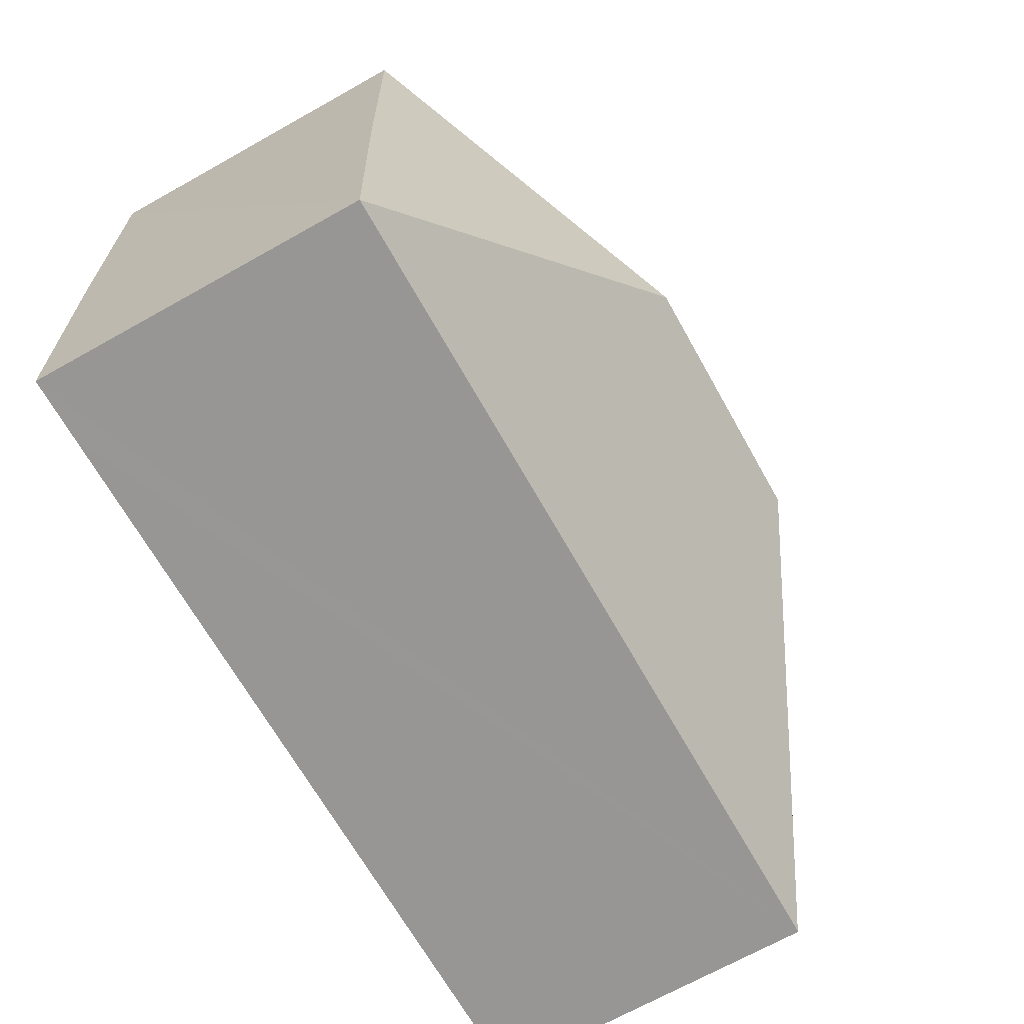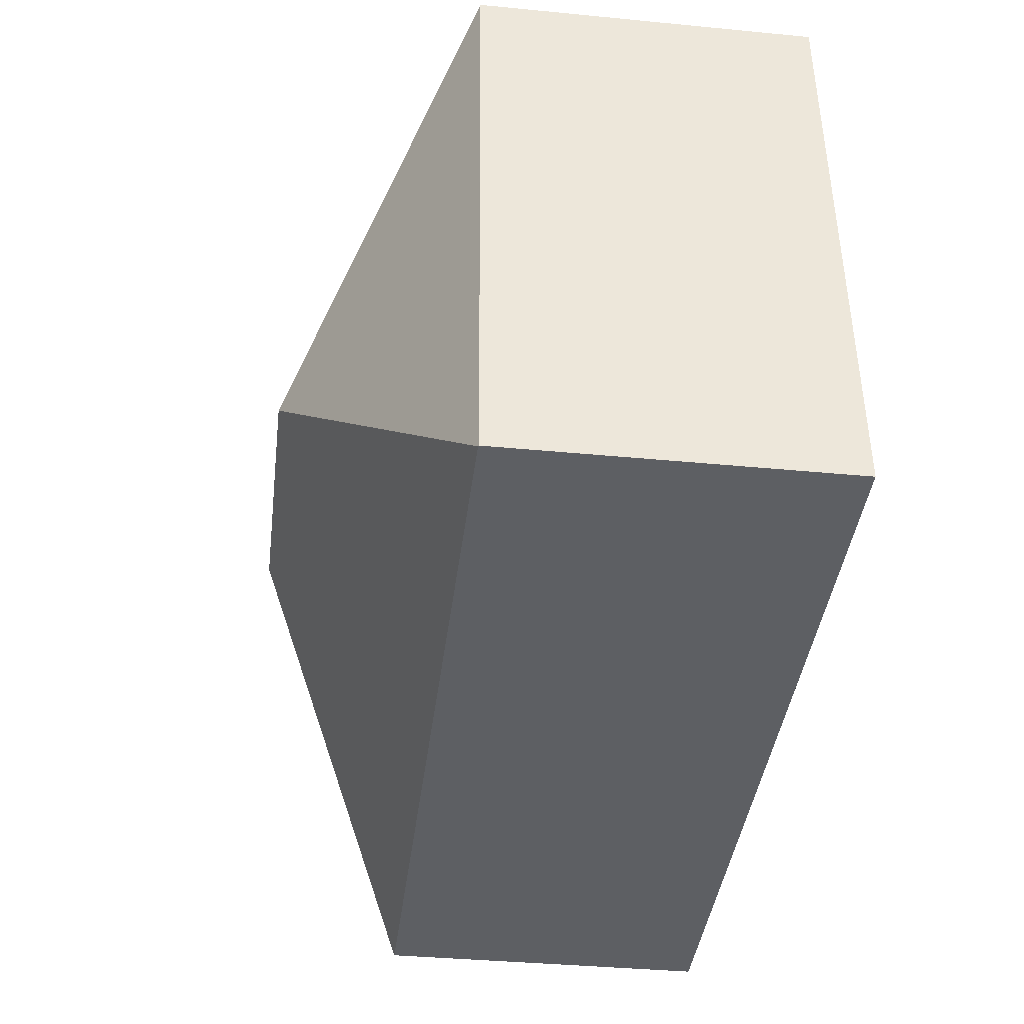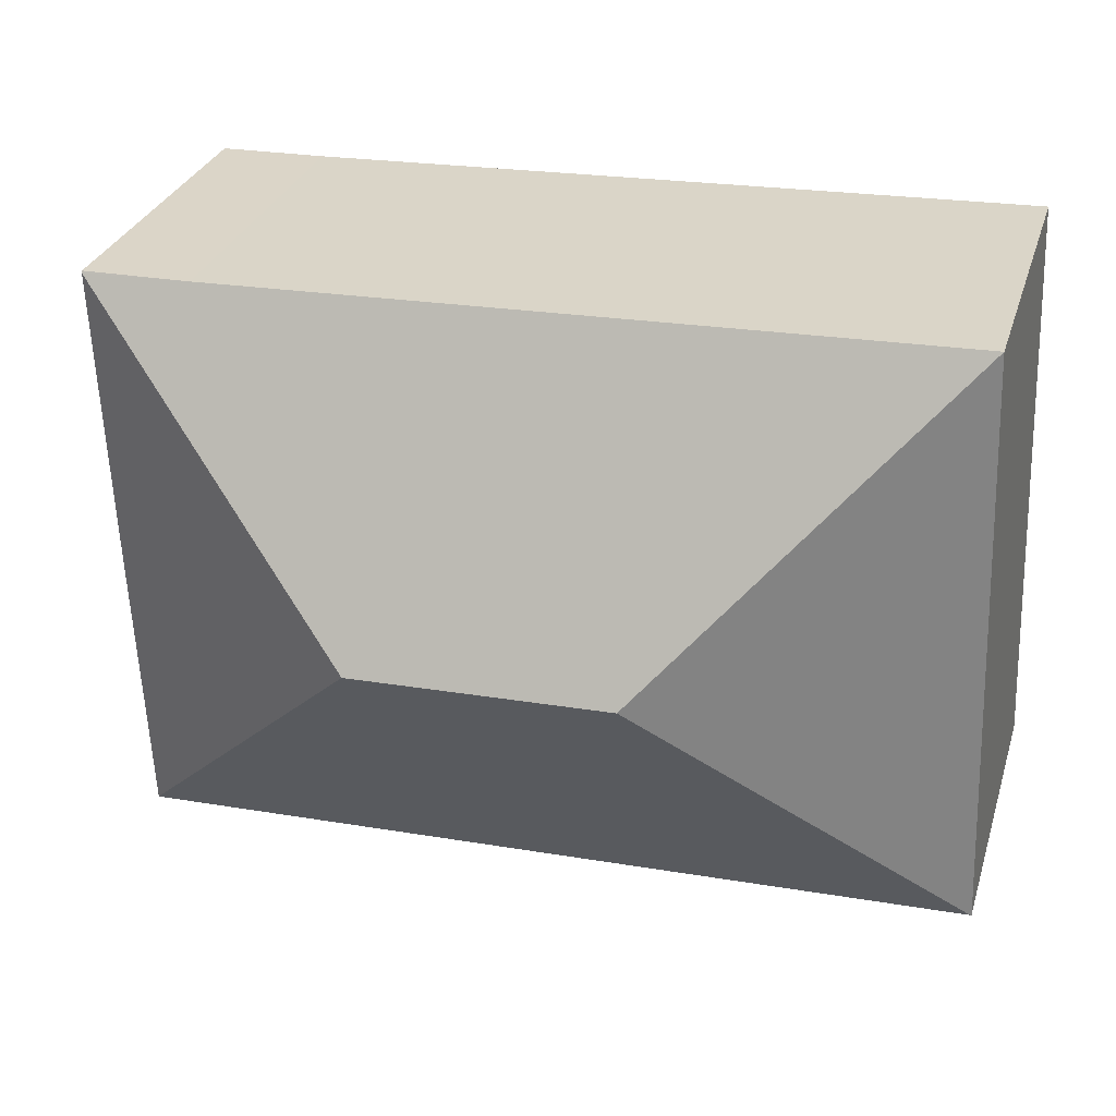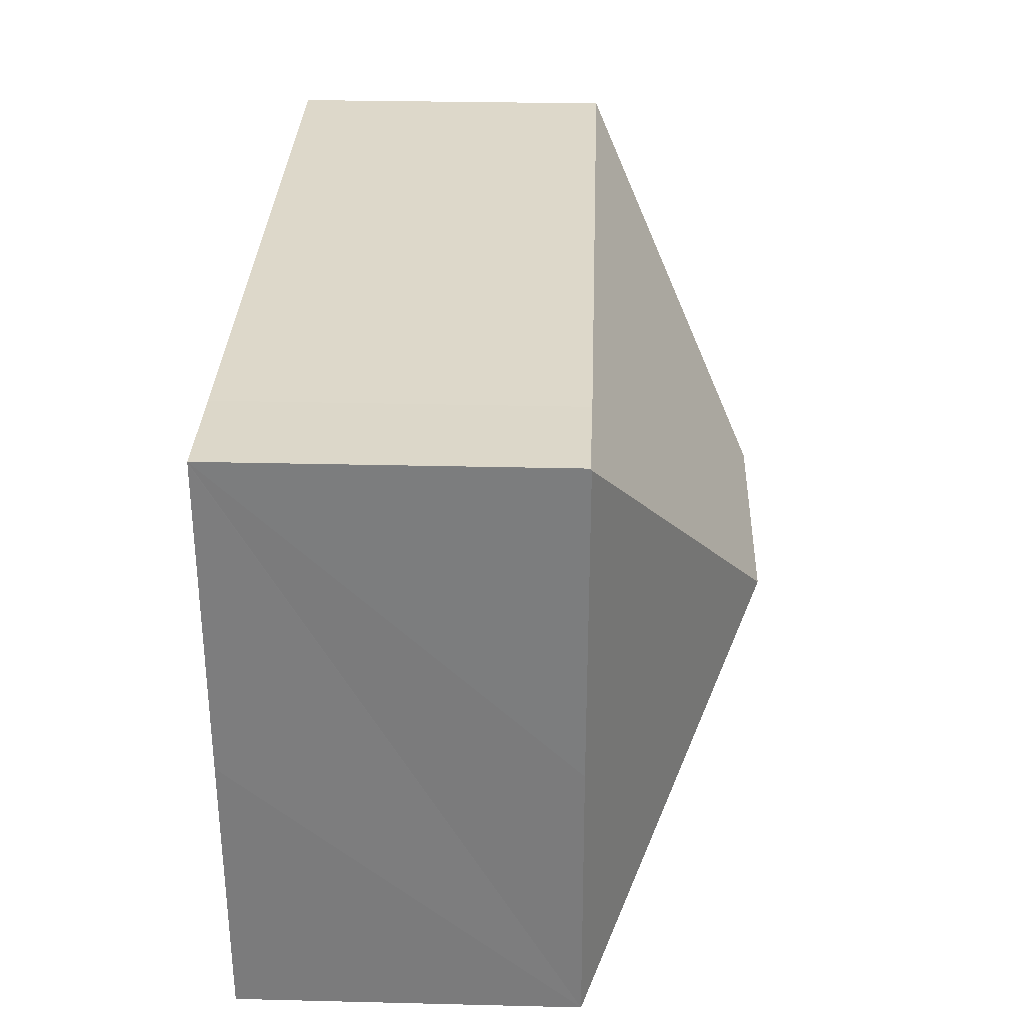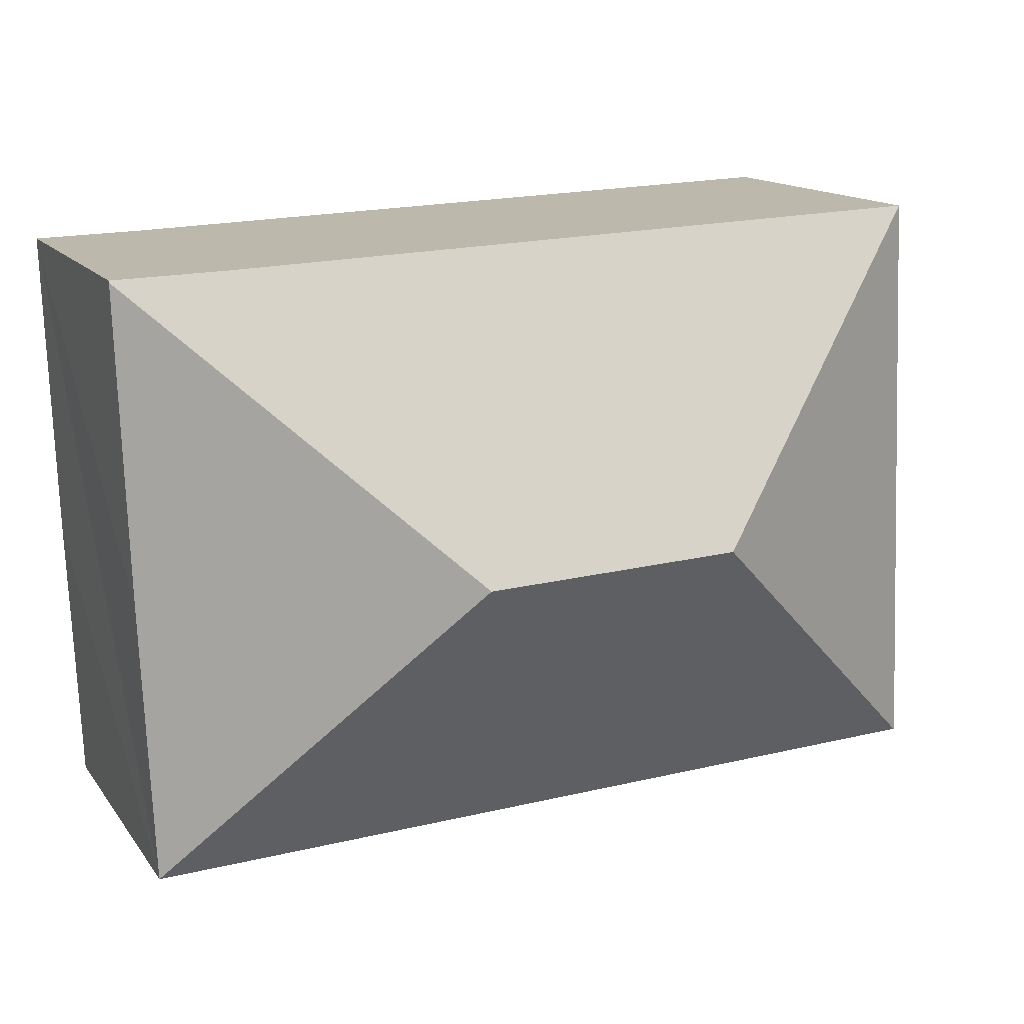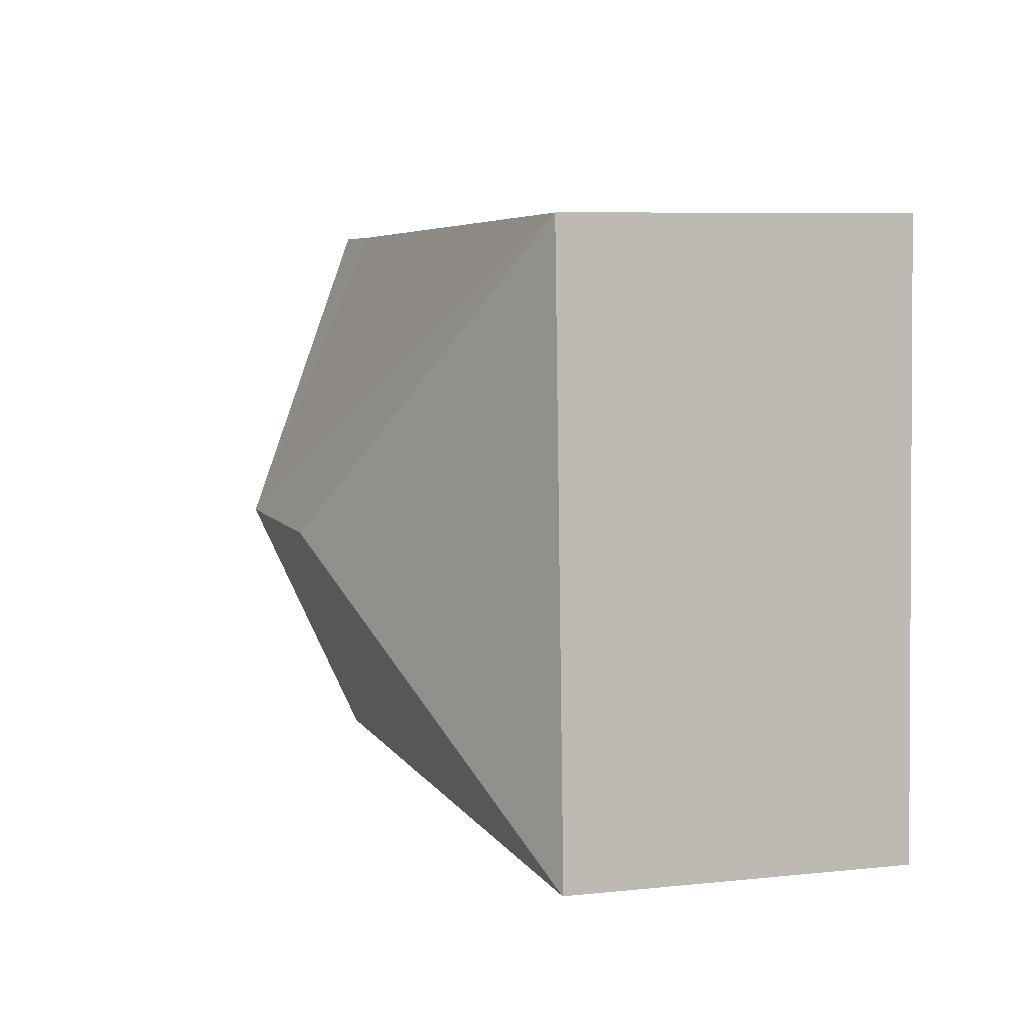
<metadata>
{"format":"obj","ext":"obj","renderer":"f3d","projection":"perspective","resolution":1024,"background":"white","views":[{"elev":-69.8,"azim":119.2,"up":"+Z"},{"elev":-38.1,"azim":-97.0,"up":"+Z"},{"elev":30.4,"azim":-163.6,"up":"+Z"},{"elev":28.8,"azim":92.1,"up":"+Z"},{"elev":14.4,"azim":156.8,"up":"+Z"},{"elev":7.8,"azim":-106.3,"up":"+Z"}]}
</metadata>
<code>
v  15.32 6.671 11.29
v  17.5 6.653 11.23
v  17.5 6.674 11.2
v  17.29 6.66 4.9
v  11.33 10.08 5.493
v  17.05 6.674 -0.703
v  0.501 6.688 11.87
v  6.2 10.08 5.704
v  15.8 6.672 -0.655
v  0.023 6.674 -0.001
v  0 6.661 4.079e-16
v  0.501 -7.266e-16 11.87
v  0 0 0
v  15.32 -6.915e-16 11.29
v  17.5 -6.879e-16 11.23
v  17.5 -6.857e-16 11.2
v  17.29 -3e-16 4.9
v  17.05 4.305e-17 -0.703
v  15.8 4.011e-17 -0.655
v  0.023 6.123e-20 -0.001
g defaultobject
f 1 2 3
f 4 5 3
f 5 4 6
f 5 1 3
f 1 5 7
f 7 5 8
f 9 5 6
f 5 9 10
f 5 10 8
f 7 10 11
f 10 7 8
f 11 12 7
f 12 11 13
f 12 1 7
f 1 12 14
f 1 14 2
f 2 14 15
f 15 3 2
f 3 15 4
f 4 15 6
f 6 15 16
f 6 16 17
f 6 17 18
f 18 9 6
f 9 18 10
f 10 18 19
f 10 19 20
f 10 20 11
f 11 20 13
f 14 16 15
f 16 14 17
f 17 14 12
f 17 12 18
f 18 12 19
f 19 12 20
f 20 12 13

</code>
